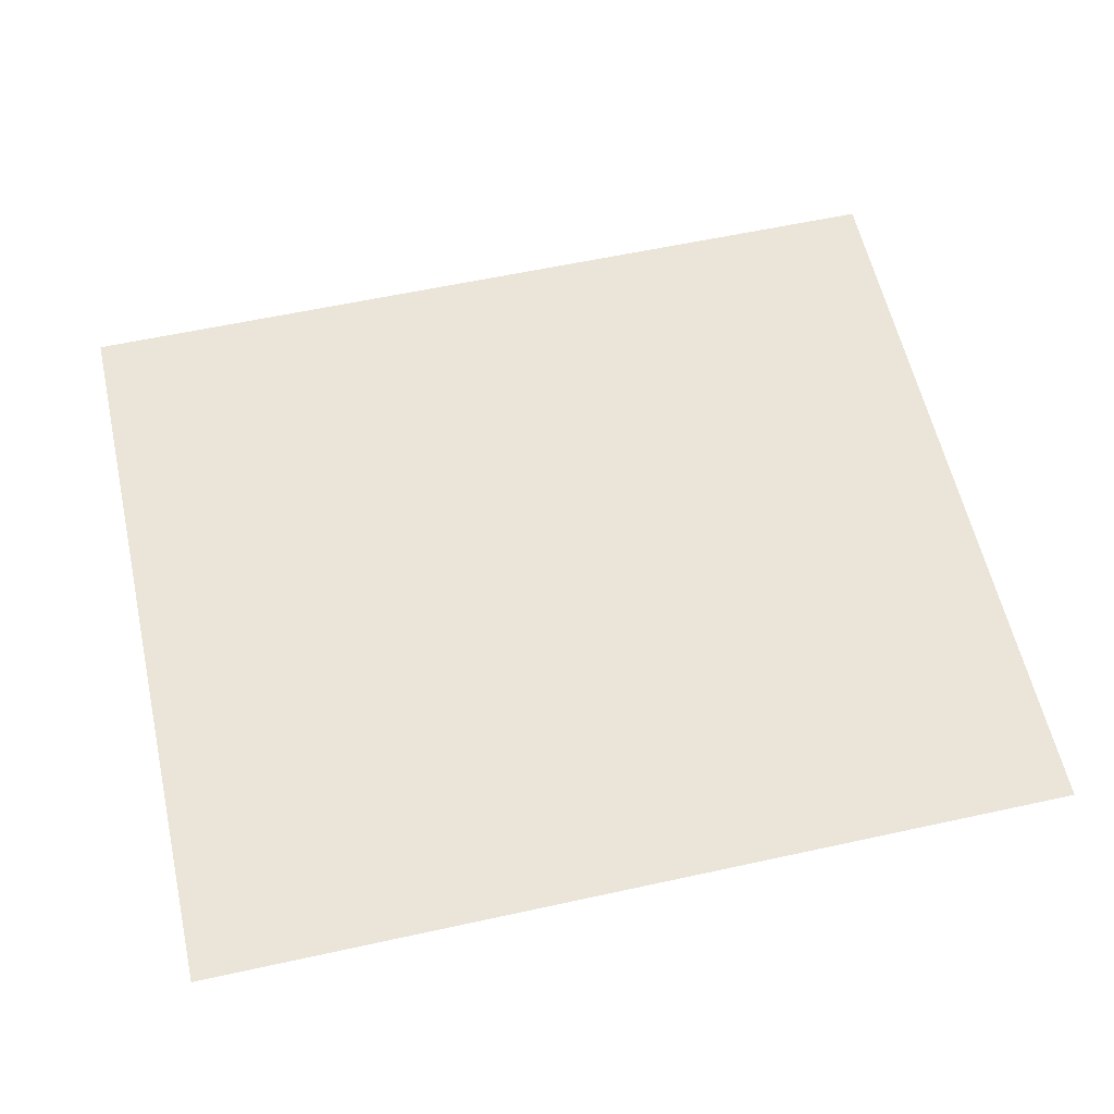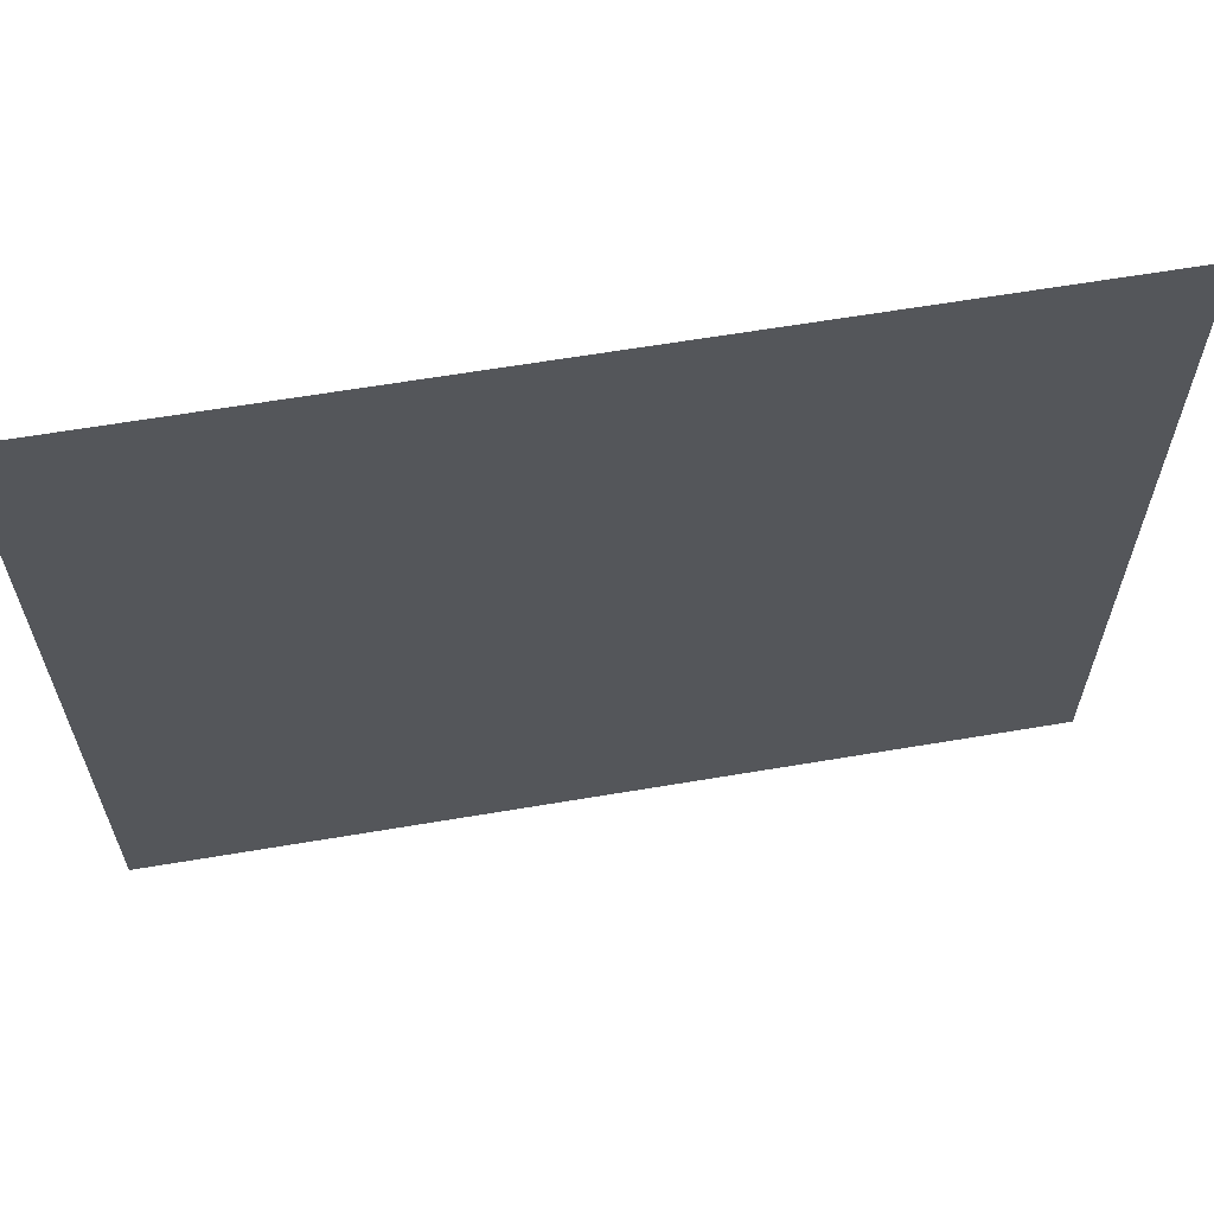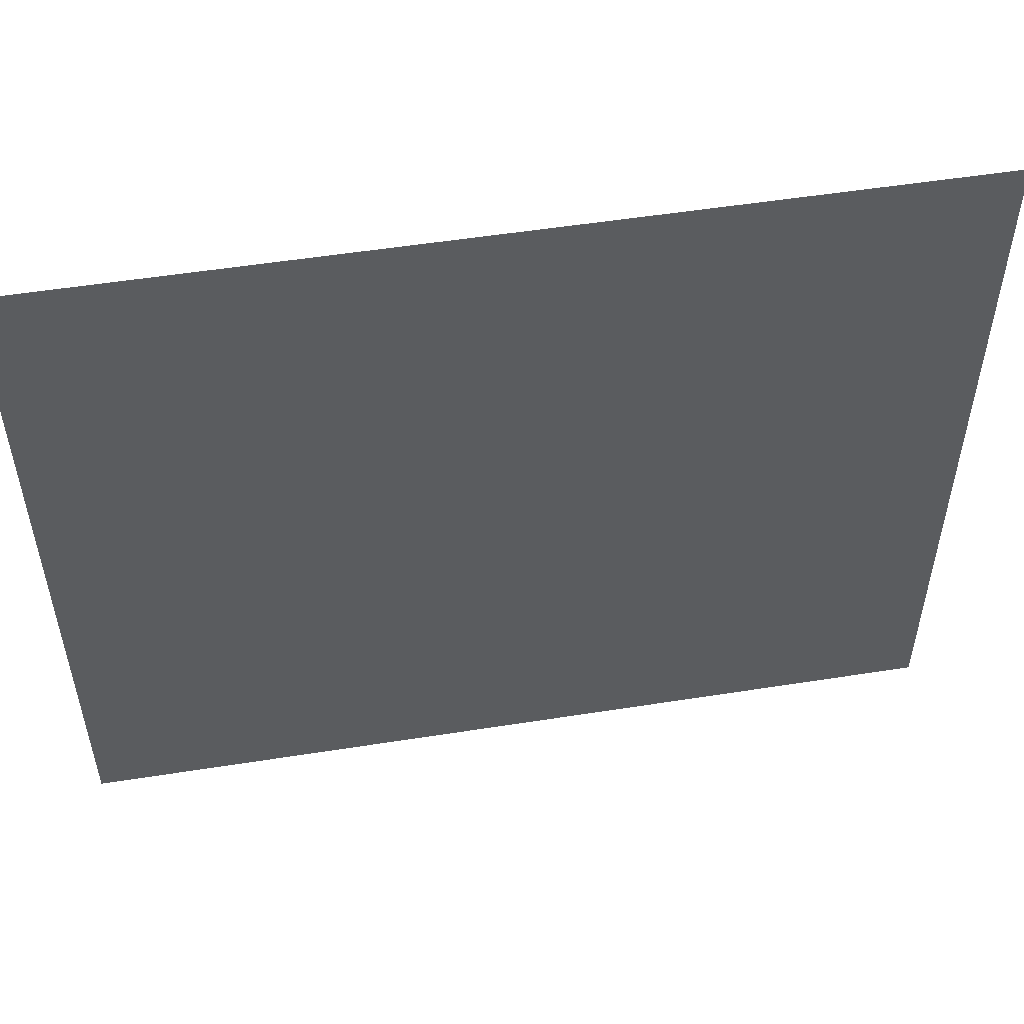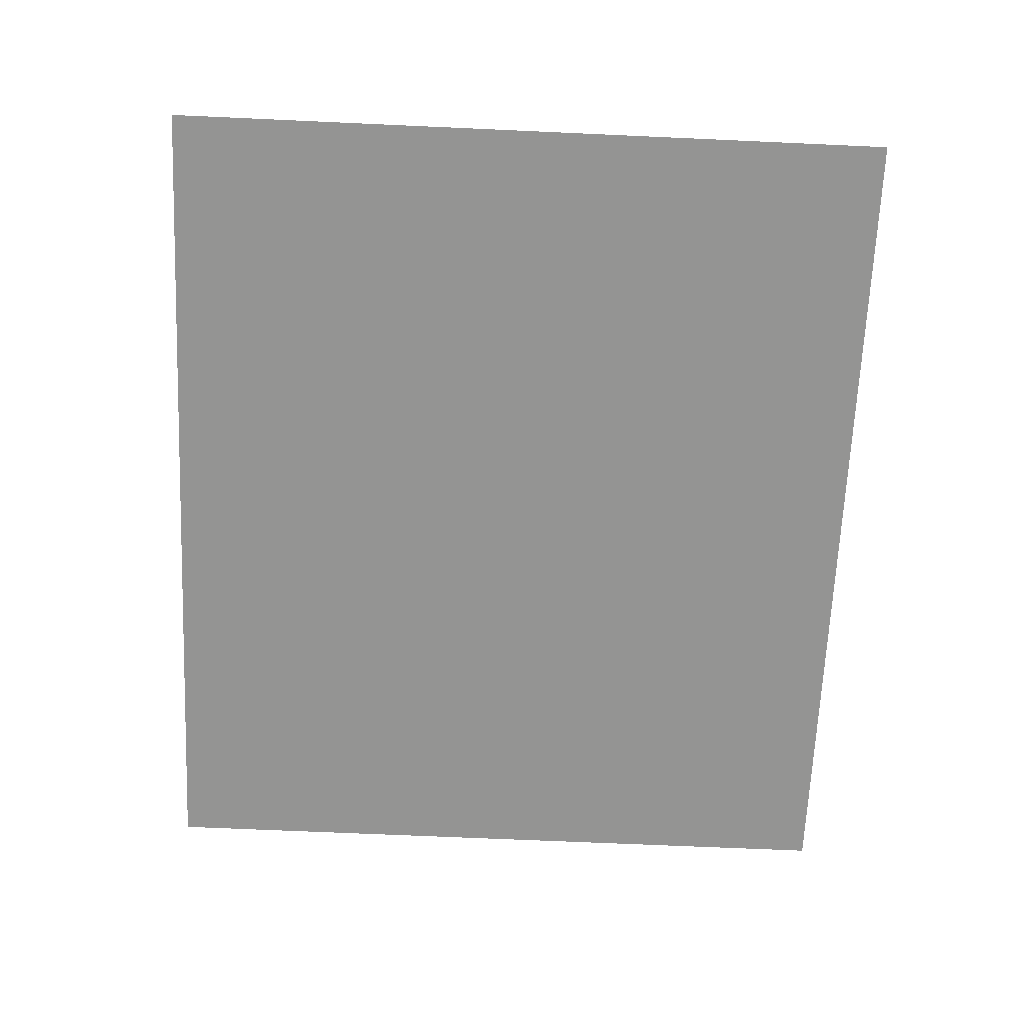
<metadata>
{"format":"obj","ext":"obj","renderer":"f3d","projection":"perspective","resolution":1024,"background":"white","views":[{"elev":59.1,"azim":-12.7,"up":"+Y"},{"elev":63.0,"azim":170.3,"up":"+Z"},{"elev":53.1,"azim":-9.6,"up":"+Z"},{"elev":-67.0,"azim":-92.6,"up":"+Y"}]}
</metadata>
<code>
g CB_lakebottom
v -1.179e+04 -1494 -2.063e+04
v -1.31e+04 -1494 -2.063e+04
v -1.31e+04 -1494 -1.95e+04
v -1.179e+04 -1494 -1.95e+04
v -1.31e+04 -1494 -2.063e+04
v -1.441e+04 -1494 -2.063e+04
v -1.441e+04 -1494 -1.95e+04
v -1.31e+04 -1494 -1.95e+04
v -1.441e+04 -1494 -2.063e+04
v -1.571e+04 -1494 -2.063e+04
v -1.571e+04 -1494 -1.95e+04
v -1.441e+04 -1494 -1.95e+04
v -1.571e+04 -1494 -2.063e+04
v -1.702e+04 -1494 -2.063e+04
v -1.702e+04 -1494 -1.95e+04
v -1.571e+04 -1494 -1.95e+04
v -1.702e+04 -1494 -2.063e+04
v -1.833e+04 -1494 -2.063e+04
v -1.833e+04 -1494 -1.95e+04
v -1.702e+04 -1494 -1.95e+04
v -1.833e+04 -1494 -2.063e+04
v -1.963e+04 -1494 -2.063e+04
v -1.963e+04 -1494 -1.95e+04
v -1.833e+04 -1494 -1.95e+04
v -1.963e+04 -1494 -2.063e+04
v -2.094e+04 -1494 -2.063e+04
v -2.094e+04 -1494 -1.95e+04
v -1.963e+04 -1494 -1.95e+04
v -2.094e+04 -1494 -2.063e+04
v -2.224e+04 -1494 -2.063e+04
v -2.224e+04 -1494 -1.95e+04
v -2.094e+04 -1494 -1.95e+04
v -2.224e+04 -1494 -2.063e+04
v -2.355e+04 -1494 -2.063e+04
v -2.355e+04 -1494 -1.95e+04
v -2.224e+04 -1494 -1.95e+04
v -2.486e+04 -1494 -2.063e+04
v -2.486e+04 -1494 -1.95e+04
v -1.179e+04 -1494 -1.95e+04
v -1.31e+04 -1494 -1.95e+04
v -1.31e+04 -1494 -1.837e+04
v -1.179e+04 -1494 -1.837e+04
v -1.31e+04 -1494 -1.95e+04
v -1.441e+04 -1494 -1.95e+04
v -1.441e+04 -1494 -1.837e+04
v -1.31e+04 -1494 -1.837e+04
v -1.441e+04 -1494 -1.95e+04
v -1.571e+04 -1494 -1.95e+04
v -1.571e+04 -1494 -1.837e+04
v -1.441e+04 -1494 -1.837e+04
v -1.571e+04 -1494 -1.95e+04
v -1.702e+04 -1494 -1.95e+04
v -1.702e+04 -1494 -1.837e+04
v -1.571e+04 -1494 -1.837e+04
v -1.702e+04 -1494 -1.95e+04
v -1.833e+04 -1494 -1.95e+04
v -1.833e+04 -1494 -1.837e+04
v -1.702e+04 -1494 -1.837e+04
v -1.833e+04 -1494 -1.95e+04
v -1.963e+04 -1494 -1.95e+04
v -1.963e+04 -1494 -1.837e+04
v -1.833e+04 -1494 -1.837e+04
v -1.963e+04 -1494 -1.95e+04
v -2.094e+04 -1494 -1.95e+04
v -2.094e+04 -1494 -1.837e+04
v -1.963e+04 -1494 -1.837e+04
v -2.094e+04 -1494 -1.95e+04
v -2.224e+04 -1494 -1.95e+04
v -2.224e+04 -1494 -1.837e+04
v -2.094e+04 -1494 -1.837e+04
v -2.224e+04 -1494 -1.95e+04
v -2.355e+04 -1494 -1.95e+04
v -2.355e+04 -1494 -1.837e+04
v -2.224e+04 -1494 -1.837e+04
v -2.486e+04 -1494 -1.95e+04
v -2.486e+04 -1494 -1.837e+04
v -1.179e+04 -1494 -1.837e+04
v -1.31e+04 -1494 -1.837e+04
v -1.31e+04 -1494 -1.724e+04
v -1.179e+04 -1494 -1.724e+04
v -1.31e+04 -1494 -1.837e+04
v -1.441e+04 -1494 -1.837e+04
v -1.441e+04 -1494 -1.724e+04
v -1.31e+04 -1494 -1.724e+04
v -1.441e+04 -1494 -1.837e+04
v -1.571e+04 -1494 -1.837e+04
v -1.571e+04 -1494 -1.724e+04
v -1.441e+04 -1494 -1.724e+04
v -1.571e+04 -1494 -1.837e+04
v -1.702e+04 -1494 -1.837e+04
v -1.702e+04 -1494 -1.724e+04
v -1.571e+04 -1494 -1.724e+04
v -1.702e+04 -1494 -1.837e+04
v -1.833e+04 -1494 -1.837e+04
v -1.833e+04 -1494 -1.724e+04
v -1.702e+04 -1494 -1.724e+04
v -1.833e+04 -1494 -1.837e+04
v -1.963e+04 -1494 -1.837e+04
v -1.963e+04 -1494 -1.724e+04
v -1.833e+04 -1494 -1.724e+04
v -1.963e+04 -1494 -1.837e+04
v -2.094e+04 -1494 -1.837e+04
v -2.094e+04 -1494 -1.724e+04
v -1.963e+04 -1494 -1.724e+04
v -2.094e+04 -1494 -1.837e+04
v -2.224e+04 -1494 -1.837e+04
v -2.224e+04 -1494 -1.724e+04
v -2.094e+04 -1494 -1.724e+04
v -2.224e+04 -1494 -1.837e+04
v -2.355e+04 -1494 -1.837e+04
v -2.355e+04 -1494 -1.724e+04
v -2.224e+04 -1494 -1.724e+04
v -2.486e+04 -1494 -1.837e+04
v -2.486e+04 -1494 -1.724e+04
v -1.179e+04 -1494 -1.724e+04
v -1.31e+04 -1494 -1.724e+04
v -1.31e+04 -1494 -1.611e+04
v -1.179e+04 -1494 -1.611e+04
v -1.31e+04 -1494 -1.724e+04
v -1.441e+04 -1494 -1.724e+04
v -1.441e+04 -1494 -1.611e+04
v -1.31e+04 -1494 -1.611e+04
v -1.441e+04 -1494 -1.724e+04
v -1.571e+04 -1494 -1.724e+04
v -1.571e+04 -1494 -1.611e+04
v -1.441e+04 -1494 -1.611e+04
v -1.571e+04 -1494 -1.724e+04
v -1.702e+04 -1494 -1.724e+04
v -1.702e+04 -1494 -1.611e+04
v -1.571e+04 -1494 -1.611e+04
v -1.702e+04 -1494 -1.724e+04
v -1.833e+04 -1494 -1.724e+04
v -1.833e+04 -1494 -1.611e+04
v -1.702e+04 -1494 -1.611e+04
v -1.833e+04 -1494 -1.724e+04
v -1.963e+04 -1494 -1.724e+04
v -1.963e+04 -1494 -1.611e+04
v -1.833e+04 -1494 -1.611e+04
v -1.963e+04 -1494 -1.724e+04
v -2.094e+04 -1494 -1.724e+04
v -2.094e+04 -1494 -1.611e+04
v -1.963e+04 -1494 -1.611e+04
v -2.094e+04 -1494 -1.724e+04
v -2.224e+04 -1494 -1.724e+04
v -2.224e+04 -1494 -1.611e+04
v -2.094e+04 -1494 -1.611e+04
v -2.224e+04 -1494 -1.724e+04
v -2.355e+04 -1494 -1.724e+04
v -2.355e+04 -1494 -1.611e+04
v -2.224e+04 -1494 -1.611e+04
v -2.486e+04 -1494 -1.724e+04
v -2.486e+04 -1494 -1.611e+04
v -1.179e+04 -1494 -1.611e+04
v -1.31e+04 -1494 -1.611e+04
v -1.31e+04 -1494 -1.498e+04
v -1.179e+04 -1494 -1.498e+04
v -1.31e+04 -1494 -1.611e+04
v -1.441e+04 -1494 -1.611e+04
v -1.441e+04 -1494 -1.498e+04
v -1.31e+04 -1494 -1.498e+04
v -1.441e+04 -1494 -1.611e+04
v -1.571e+04 -1494 -1.611e+04
v -1.571e+04 -1494 -1.498e+04
v -1.441e+04 -1494 -1.498e+04
v -1.571e+04 -1494 -1.611e+04
v -1.702e+04 -1494 -1.611e+04
v -1.702e+04 -1494 -1.498e+04
v -1.571e+04 -1494 -1.498e+04
v -1.702e+04 -1494 -1.611e+04
v -1.833e+04 -1494 -1.611e+04
v -1.833e+04 -1494 -1.498e+04
v -1.702e+04 -1494 -1.498e+04
v -1.833e+04 -1494 -1.611e+04
v -1.963e+04 -1494 -1.611e+04
v -1.963e+04 -1494 -1.498e+04
v -1.833e+04 -1494 -1.498e+04
v -1.963e+04 -1494 -1.611e+04
v -2.094e+04 -1494 -1.611e+04
v -2.094e+04 -1494 -1.498e+04
v -1.963e+04 -1494 -1.498e+04
v -2.094e+04 -1494 -1.611e+04
v -2.224e+04 -1494 -1.611e+04
v -2.224e+04 -1494 -1.498e+04
v -2.094e+04 -1494 -1.498e+04
v -2.224e+04 -1494 -1.611e+04
v -2.355e+04 -1494 -1.611e+04
v -2.355e+04 -1494 -1.498e+04
v -2.224e+04 -1494 -1.498e+04
v -2.486e+04 -1494 -1.611e+04
v -2.486e+04 -1494 -1.498e+04
v -1.179e+04 -1494 -1.498e+04
v -1.31e+04 -1494 -1.498e+04
v -1.31e+04 -1494 -1.385e+04
v -1.179e+04 -1494 -1.385e+04
v -1.31e+04 -1494 -1.498e+04
v -1.441e+04 -1494 -1.498e+04
v -1.441e+04 -1494 -1.385e+04
v -1.31e+04 -1494 -1.385e+04
v -1.441e+04 -1494 -1.498e+04
v -1.571e+04 -1494 -1.498e+04
v -1.571e+04 -1494 -1.385e+04
v -1.441e+04 -1494 -1.385e+04
v -1.571e+04 -1494 -1.498e+04
v -1.702e+04 -1494 -1.498e+04
v -1.702e+04 -1494 -1.385e+04
v -1.571e+04 -1494 -1.385e+04
v -1.702e+04 -1494 -1.498e+04
v -1.833e+04 -1494 -1.498e+04
v -1.833e+04 -1494 -1.385e+04
v -1.702e+04 -1494 -1.385e+04
v -1.833e+04 -1494 -1.498e+04
v -1.963e+04 -1494 -1.498e+04
v -1.963e+04 -1494 -1.385e+04
v -1.833e+04 -1494 -1.385e+04
v -1.963e+04 -1494 -1.498e+04
v -2.094e+04 -1494 -1.498e+04
v -2.094e+04 -1494 -1.385e+04
v -1.963e+04 -1494 -1.385e+04
v -2.094e+04 -1494 -1.498e+04
v -2.224e+04 -1494 -1.498e+04
v -2.224e+04 -1494 -1.385e+04
v -2.094e+04 -1494 -1.385e+04
v -2.224e+04 -1494 -1.498e+04
v -2.355e+04 -1494 -1.498e+04
v -2.355e+04 -1494 -1.385e+04
v -2.224e+04 -1494 -1.385e+04
v -2.486e+04 -1494 -1.498e+04
v -2.486e+04 -1494 -1.385e+04
v -1.179e+04 -1494 -1.385e+04
v -1.31e+04 -1494 -1.385e+04
v -1.31e+04 -1494 -1.272e+04
v -1.179e+04 -1494 -1.272e+04
v -1.31e+04 -1494 -1.385e+04
v -1.441e+04 -1494 -1.385e+04
v -1.441e+04 -1494 -1.272e+04
v -1.31e+04 -1494 -1.272e+04
v -1.441e+04 -1494 -1.385e+04
v -1.571e+04 -1494 -1.385e+04
v -1.571e+04 -1494 -1.272e+04
v -1.441e+04 -1494 -1.272e+04
v -1.571e+04 -1494 -1.385e+04
v -1.702e+04 -1494 -1.385e+04
v -1.702e+04 -1494 -1.272e+04
v -1.571e+04 -1494 -1.272e+04
v -1.702e+04 -1494 -1.385e+04
v -1.833e+04 -1494 -1.385e+04
v -1.833e+04 -1494 -1.272e+04
v -1.702e+04 -1494 -1.272e+04
v -1.833e+04 -1494 -1.385e+04
v -1.963e+04 -1494 -1.385e+04
v -1.963e+04 -1494 -1.272e+04
v -1.833e+04 -1494 -1.272e+04
v -1.963e+04 -1494 -1.385e+04
v -2.094e+04 -1494 -1.385e+04
v -2.094e+04 -1494 -1.272e+04
v -1.963e+04 -1494 -1.272e+04
v -2.094e+04 -1494 -1.385e+04
v -2.224e+04 -1494 -1.385e+04
v -2.224e+04 -1494 -1.272e+04
v -2.094e+04 -1494 -1.272e+04
v -2.224e+04 -1494 -1.385e+04
v -2.355e+04 -1494 -1.385e+04
v -2.355e+04 -1494 -1.272e+04
v -2.224e+04 -1494 -1.272e+04
v -2.486e+04 -1494 -1.385e+04
v -2.486e+04 -1494 -1.272e+04
v -1.179e+04 -1494 -1.272e+04
v -1.31e+04 -1494 -1.272e+04
v -1.31e+04 -1494 -1.159e+04
v -1.179e+04 -1494 -1.159e+04
v -1.31e+04 -1494 -1.272e+04
v -1.441e+04 -1494 -1.272e+04
v -1.441e+04 -1494 -1.159e+04
v -1.31e+04 -1494 -1.159e+04
v -1.441e+04 -1494 -1.272e+04
v -1.571e+04 -1494 -1.272e+04
v -1.571e+04 -1494 -1.159e+04
v -1.441e+04 -1494 -1.159e+04
v -1.571e+04 -1494 -1.272e+04
v -1.702e+04 -1494 -1.272e+04
v -1.702e+04 -1494 -1.159e+04
v -1.571e+04 -1494 -1.159e+04
v -1.702e+04 -1494 -1.272e+04
v -1.833e+04 -1494 -1.272e+04
v -1.833e+04 -1494 -1.159e+04
v -1.702e+04 -1494 -1.159e+04
v -1.833e+04 -1494 -1.272e+04
v -1.963e+04 -1494 -1.272e+04
v -1.963e+04 -1494 -1.159e+04
v -1.833e+04 -1494 -1.159e+04
v -1.963e+04 -1494 -1.272e+04
v -2.094e+04 -1494 -1.272e+04
v -2.094e+04 -1494 -1.159e+04
v -1.963e+04 -1494 -1.159e+04
v -2.094e+04 -1494 -1.272e+04
v -2.224e+04 -1494 -1.272e+04
v -2.224e+04 -1494 -1.159e+04
v -2.094e+04 -1494 -1.159e+04
v -2.224e+04 -1494 -1.272e+04
v -2.355e+04 -1494 -1.272e+04
v -2.355e+04 -1494 -1.159e+04
v -2.224e+04 -1494 -1.159e+04
v -2.486e+04 -1494 -1.272e+04
v -2.486e+04 -1494 -1.159e+04
v -1.179e+04 -1494 -1.159e+04
v -1.31e+04 -1494 -1.159e+04
v -1.31e+04 -1494 -1.046e+04
v -1.179e+04 -1494 -1.046e+04
v -1.31e+04 -1494 -1.159e+04
v -1.441e+04 -1494 -1.159e+04
v -1.441e+04 -1494 -1.046e+04
v -1.31e+04 -1494 -1.046e+04
v -1.441e+04 -1494 -1.159e+04
v -1.571e+04 -1494 -1.159e+04
v -1.571e+04 -1494 -1.046e+04
v -1.441e+04 -1494 -1.046e+04
v -1.571e+04 -1494 -1.159e+04
v -1.702e+04 -1494 -1.159e+04
v -1.702e+04 -1494 -1.046e+04
v -1.571e+04 -1494 -1.046e+04
v -1.702e+04 -1494 -1.159e+04
v -1.833e+04 -1494 -1.159e+04
v -1.833e+04 -1494 -1.046e+04
v -1.702e+04 -1494 -1.046e+04
v -1.833e+04 -1494 -1.159e+04
v -1.963e+04 -1494 -1.159e+04
v -1.963e+04 -1494 -1.046e+04
v -1.833e+04 -1494 -1.046e+04
v -1.963e+04 -1494 -1.159e+04
v -2.094e+04 -1494 -1.159e+04
v -2.094e+04 -1494 -1.046e+04
v -1.963e+04 -1494 -1.046e+04
v -2.094e+04 -1494 -1.159e+04
v -2.224e+04 -1494 -1.159e+04
v -2.224e+04 -1494 -1.046e+04
v -2.094e+04 -1494 -1.046e+04
v -2.224e+04 -1494 -1.159e+04
v -2.355e+04 -1494 -1.159e+04
v -2.355e+04 -1494 -1.046e+04
v -2.224e+04 -1494 -1.046e+04
v -2.486e+04 -1494 -1.159e+04
v -2.486e+04 -1494 -1.046e+04
v -1.179e+04 -1494 -1.046e+04
v -1.31e+04 -1494 -1.046e+04
v -1.31e+04 -1494 -9326
v -1.179e+04 -1494 -9326
v -1.31e+04 -1494 -1.046e+04
v -1.441e+04 -1494 -1.046e+04
v -1.441e+04 -1494 -9326
v -1.31e+04 -1494 -9326
v -1.441e+04 -1494 -1.046e+04
v -1.571e+04 -1494 -1.046e+04
v -1.571e+04 -1494 -9326
v -1.441e+04 -1494 -9326
v -1.571e+04 -1494 -1.046e+04
v -1.702e+04 -1494 -1.046e+04
v -1.702e+04 -1494 -9326
v -1.571e+04 -1494 -9326
v -1.702e+04 -1494 -1.046e+04
v -1.833e+04 -1494 -1.046e+04
v -1.833e+04 -1494 -9326
v -1.702e+04 -1494 -9326
v -1.833e+04 -1494 -1.046e+04
v -1.963e+04 -1494 -1.046e+04
v -1.963e+04 -1494 -9326
v -1.833e+04 -1494 -9326
v -1.963e+04 -1494 -1.046e+04
v -2.094e+04 -1494 -1.046e+04
v -2.094e+04 -1494 -9326
v -1.963e+04 -1494 -9326
v -2.094e+04 -1494 -1.046e+04
v -2.224e+04 -1494 -1.046e+04
v -2.224e+04 -1494 -9326
v -2.094e+04 -1494 -9326
v -2.224e+04 -1494 -1.046e+04
v -2.355e+04 -1494 -1.046e+04
v -2.355e+04 -1494 -9326
v -2.224e+04 -1494 -9326
v -2.486e+04 -1494 -1.046e+04
v -2.486e+04 -1494 -9326
f 17 19 20
f 19 17 18
f 36 33 35
f 34 35 33
f 35 34 38
f 37 38 34
f 23 21 22
f 21 23 24
f 27 25 26
f 25 27 28
f 31 29 30
f 29 31 32
f 41 39 40
f 39 41 42
f 45 43 44
f 43 45 46
f 49 47 48
f 47 49 50
f 53 51 52
f 51 53 54
f 57 55 56
f 55 57 58
f 61 59 60
f 59 61 62
f 65 63 64
f 63 65 66
f 69 67 68
f 67 69 70
f 75 76 72
f 73 72 76
f 72 73 71
f 74 71 73
f 79 77 78
f 77 79 80
f 83 81 82
f 81 83 84
f 87 85 86
f 85 87 88
f 91 89 90
f 89 91 92
f 95 93 94
f 93 95 96
f 99 97 98
f 97 99 100
f 103 101 102
f 101 103 104
f 107 105 106
f 105 107 108
f 113 114 110
f 111 110 114
f 110 111 109
f 112 109 111
f 117 115 116
f 115 117 118
f 121 119 120
f 119 121 122
f 125 123 124
f 123 125 126
f 129 127 128
f 127 129 130
f 133 131 132
f 131 133 134
f 137 135 136
f 135 137 138
f 141 139 140
f 139 141 142
f 145 143 144
f 143 145 146
f 151 152 148
f 149 148 152
f 148 149 147
f 150 147 149
f 155 153 154
f 153 155 156
f 159 157 158
f 157 159 160
f 163 161 162
f 161 163 164
f 167 165 166
f 165 167 168
f 171 169 170
f 169 171 172
f 175 173 174
f 173 175 176
f 179 177 178
f 177 179 180
f 183 181 182
f 181 183 184
f 189 190 186
f 187 186 190
f 186 187 185
f 188 185 187
f 193 191 192
f 191 193 194
f 197 195 196
f 195 197 198
f 201 199 200
f 199 201 202
f 205 203 204
f 203 205 206
f 209 207 208
f 207 209 210
f 213 211 212
f 211 213 214
f 217 215 216
f 215 217 218
f 221 219 220
f 219 221 222
f 227 228 224
f 225 224 228
f 224 225 223
f 226 223 225
f 231 229 230
f 229 231 232
f 235 233 234
f 233 235 236
f 239 237 238
f 237 239 240
f 243 241 242
f 241 243 244
f 247 245 246
f 245 247 248
f 251 249 250
f 249 251 252
f 255 253 254
f 253 255 256
f 259 257 258
f 257 259 260
f 265 266 262
f 263 262 266
f 262 263 261
f 264 261 263
f 269 267 268
f 267 269 270
f 273 271 272
f 271 273 274
f 277 275 276
f 275 277 278
f 281 279 280
f 279 281 282
f 285 283 284
f 283 285 286
f 289 287 288
f 287 289 290
f 293 291 292
f 291 293 294
f 297 295 296
f 295 297 298
f 303 304 300
f 301 300 304
f 300 301 299
f 302 299 301
f 307 305 306
f 305 307 308
f 311 309 310
f 309 311 312
f 315 313 314
f 313 315 316
f 319 317 318
f 317 319 320
f 323 321 322
f 321 323 324
f 327 325 326
f 325 327 328
f 331 329 330
f 329 331 332
f 335 333 334
f 333 335 336
f 341 342 338
f 339 338 342
f 338 339 337
f 340 337 339
f 345 343 344
f 343 345 346
f 349 347 348
f 347 349 350
f 353 351 352
f 351 353 354
f 357 355 356
f 355 357 358
f 361 359 360
f 359 361 362
f 365 363 364
f 363 365 366
f 369 367 368
f 367 369 370
f 373 371 372
f 371 373 374
f 379 380 376
f 377 376 380
f 376 377 375
f 378 375 377
f 3 1 2
f 1 3 4
f 7 5 6
f 5 7 8
f 11 9 10
f 9 11 12
f 15 13 14
f 13 15 16

</code>
